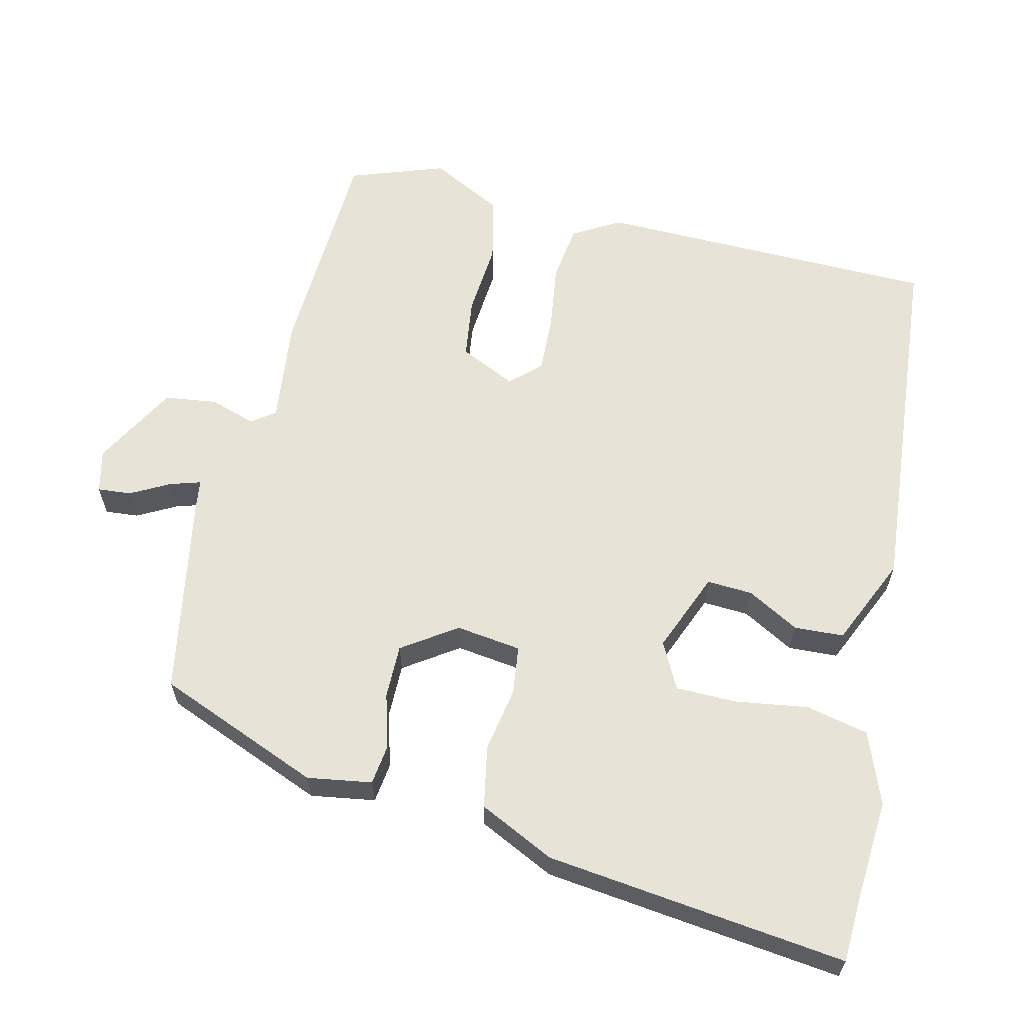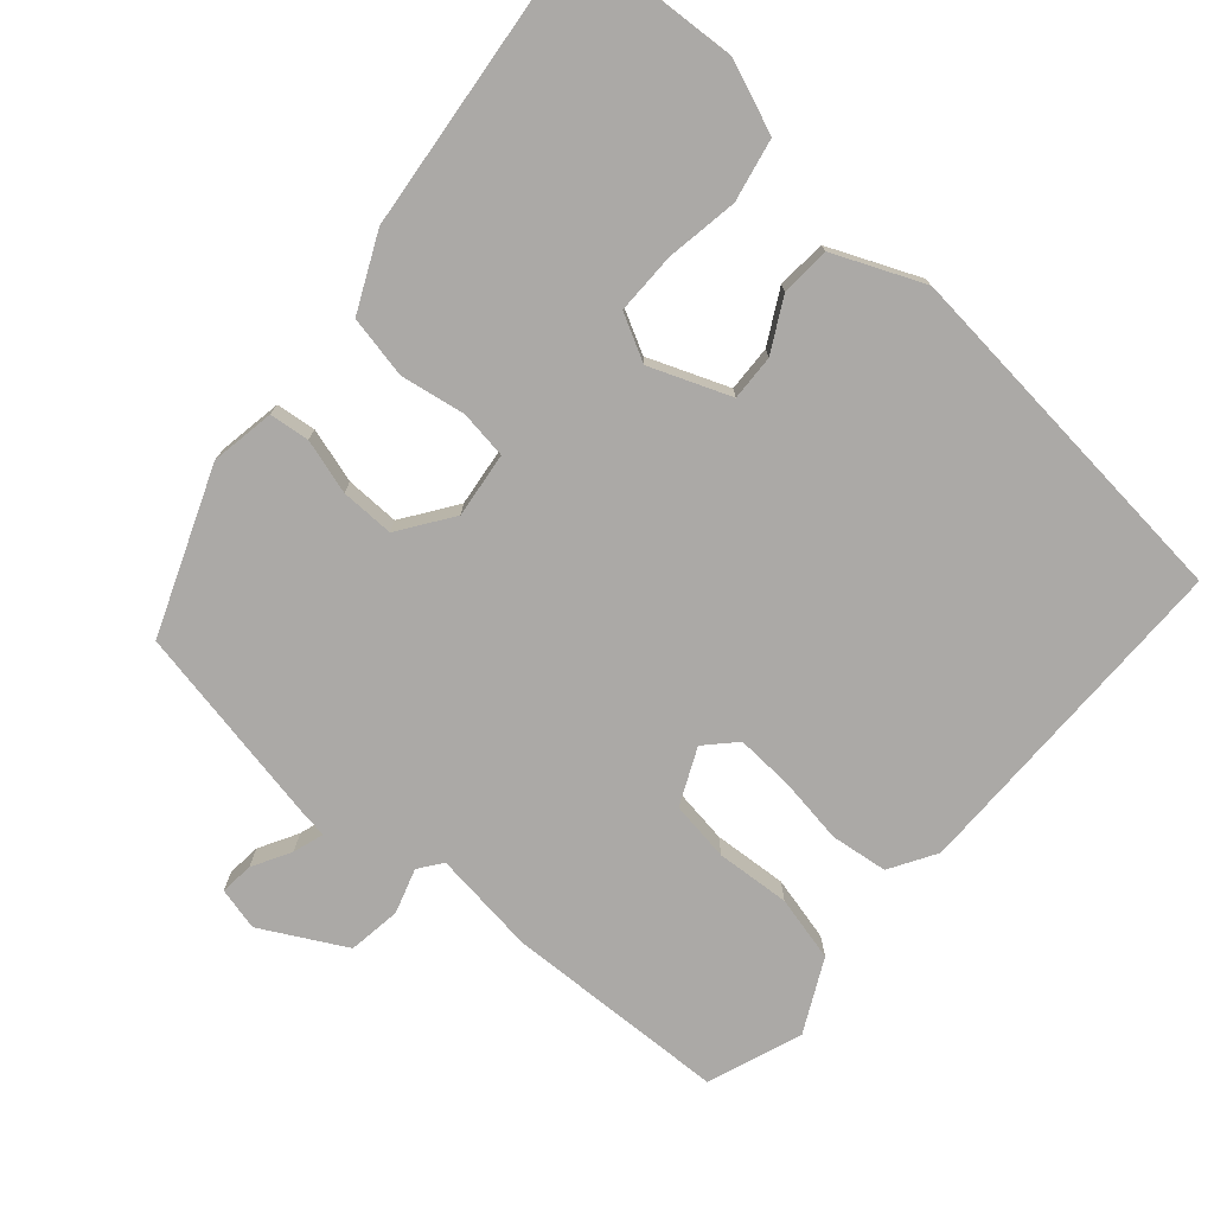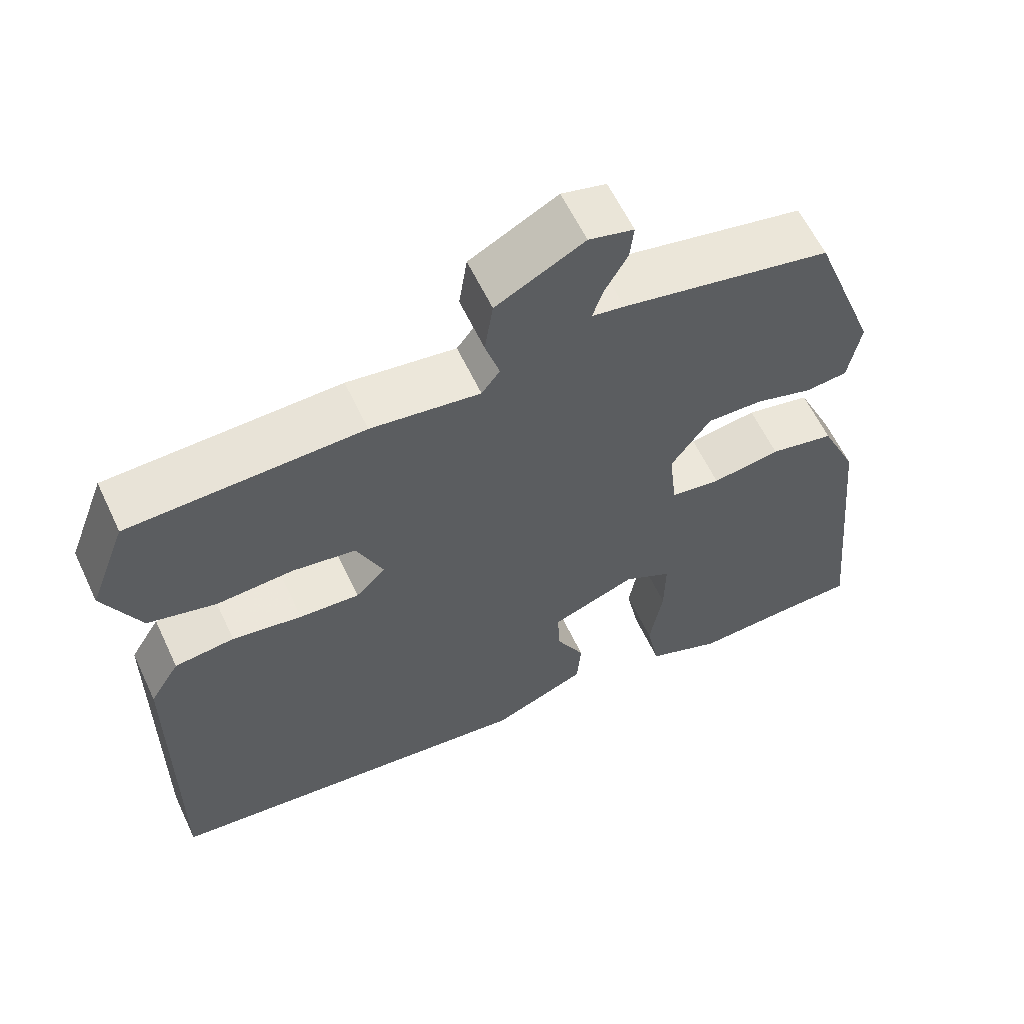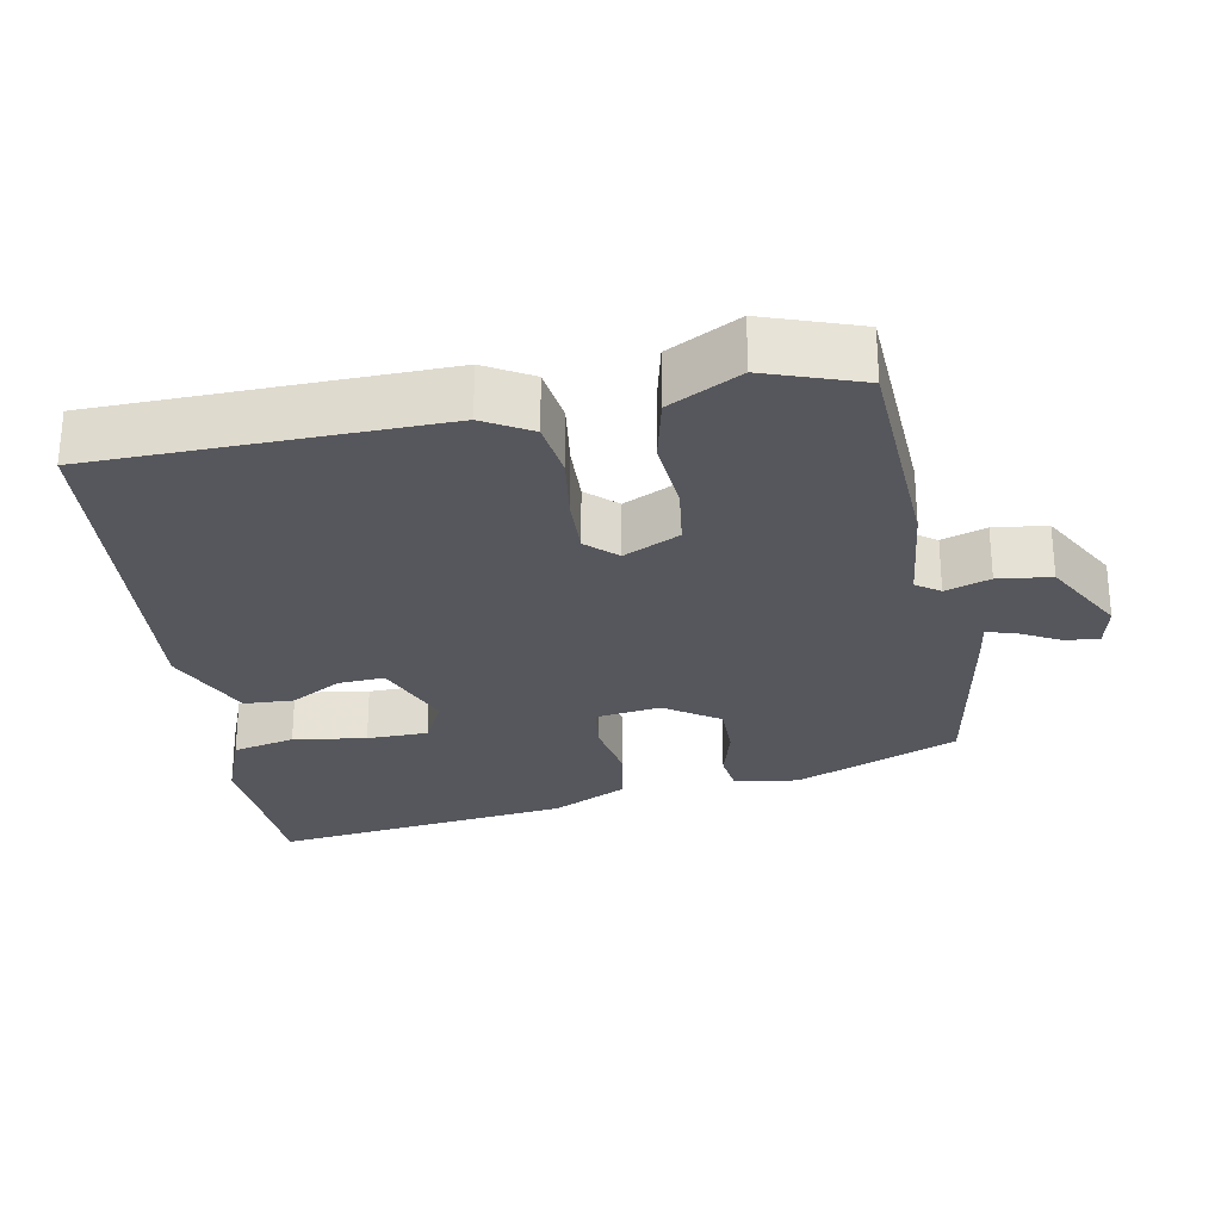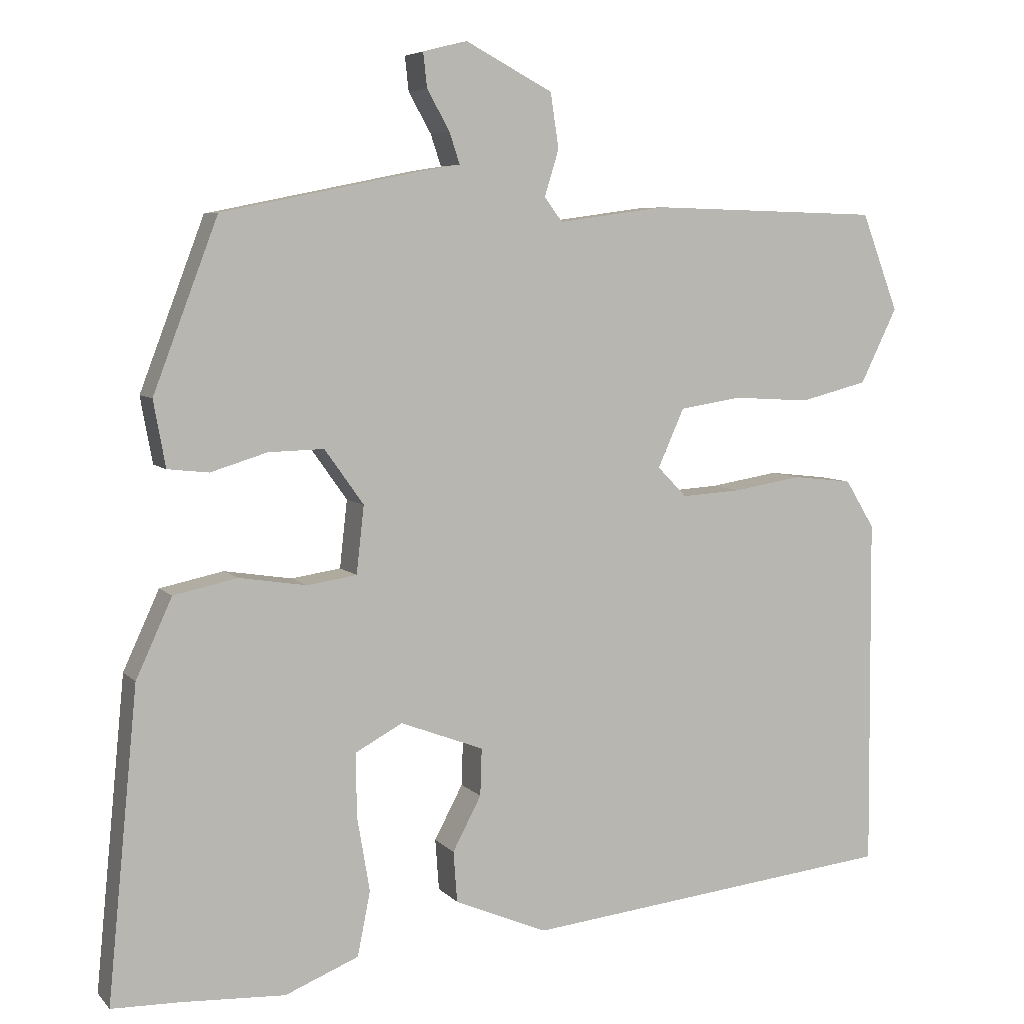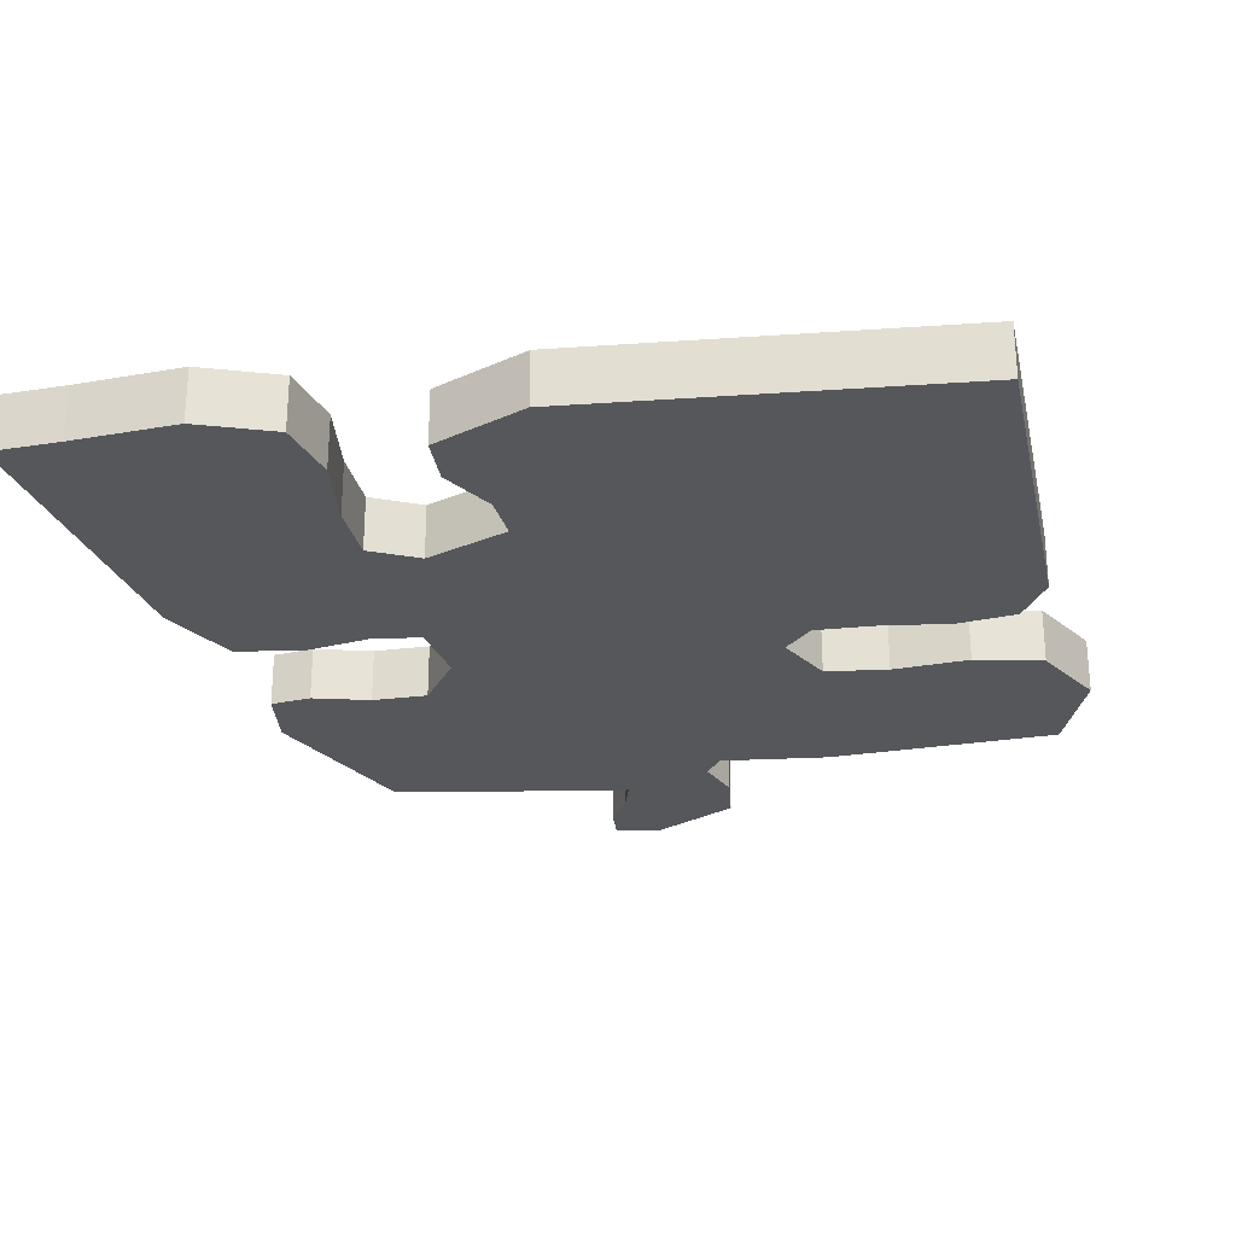
<metadata>
{"format":"obj","ext":"obj","renderer":"f3d","projection":"perspective","resolution":1024,"background":"white","views":[{"elev":62.0,"azim":104.6,"up":"+Y"},{"elev":-75.6,"azim":139.5,"up":"+Y"},{"elev":60.5,"azim":-25.2,"up":"+Z"},{"elev":-27.5,"azim":-78.0,"up":"+Y"},{"elev":6.1,"azim":158.2,"up":"+Z"},{"elev":-26.6,"azim":-167.4,"up":"+Y"}]}
</metadata>
<code>
v 0.577 0.07 -0.498
v 0.486 0.07 -0.5
v 0.348 0.07 -0.507
v 0.25 0.07 -0.467
v 0.233 0.07 -0.381
v 0.25 0.07 -0.281
v 0.251 0.07 -0.197
v 0.188 0.07 -0.163
v 0.077 0.07 -0.205
v 0.079 0.07 -0.268
v 0.117 0.07 -0.34
v 0.112 0.07 -0.408
v -0.012 0.07 -0.46
v -0.509 0.07 -0.405
v -0.506 0.07 0.065
v -0.467 0.07 0.129
v -0.388 0.07 0.138
v -0.296 0.07 0.123
v -0.217 0.07 0.118
v -0.178 0.07 0.158
v -0.213 0.07 0.236
v -0.296 0.07 0.249
v -0.398 0.07 0.243
v -0.488 0.07 0.266
v -0.537 0.07 0.366
v -0.488 0.07 0.496
v -0.18 0.07 0.504
v -0.036 0.07 0.484
v -0.012 0.07 0.516
v -0.031 0.07 0.578
v -0.02 0.07 0.651
v 0.096 0.07 0.712
v 0.155 0.07 0.697
v 0.15 0.07 0.651
v 0.12 0.07 0.598
v 0.106 0.07 0.556
v 0.149 0.07 0.549
v 0.424 0.07 0.493
v 0.51 0.07 0.266
v 0.494 0.07 0.178
v 0.439 0.07 0.172
v 0.364 0.07 0.195
v 0.29 0.07 0.197
v 0.238 0.07 0.124
v 0.248 0.07 0.034
v 0.314 0.07 0.024
v 0.404 0.07 0.038
v 0.489 0.07 0.02
v 0.537 0.07 -0.085
v 0.577 0 -0.498
v 0.486 0 -0.5
v 0.348 0 -0.507
v 0.25 0 -0.467
v 0.233 0 -0.381
v 0.25 0 -0.281
v 0.251 0 -0.197
v 0.188 0 -0.163
v 0.077 0 -0.205
v 0.079 0 -0.268
v 0.117 0 -0.34
v 0.112 0 -0.408
v -0.012 0 -0.46
v -0.509 0 -0.405
v -0.506 0 0.065
v -0.467 0 0.129
v -0.388 0 0.138
v -0.296 0 0.123
v -0.217 0 0.118
v -0.178 0 0.158
v -0.213 0 0.236
v -0.296 0 0.249
v -0.398 0 0.243
v -0.488 0 0.266
v -0.537 0 0.366
v -0.488 0 0.496
v -0.18 0 0.504
v -0.036 0 0.484
v -0.012 0 0.516
v -0.031 0 0.578
v -0.02 0 0.651
v 0.096 0 0.712
v 0.155 0 0.697
v 0.15 0 0.651
v 0.12 0 0.598
v 0.106 0 0.556
v 0.149 0 0.549
v 0.424 0 0.493
v 0.51 0 0.266
v 0.494 0 0.178
v 0.439 0 0.172
v 0.364 0 0.195
v 0.29 0 0.197
v 0.238 0 0.124
v 0.248 0 0.034
v 0.314 0 0.024
v 0.404 0 0.038
v 0.489 0 0.02
v 0.537 0 -0.085
f 46 47 48 49
f 45 46 49 1
f 39 40 41 42
f 39 42 43
f 36 37 38 39
f 36 39 43
f 32 33 34 35
f 32 35 36
f 29 30 31 32
f 29 32 36
f 28 29 36 43
f 22 23 24 25
f 21 22 25 26
f 15 16 17 18
f 15 18 19
f 14 15 19
f 13 14 19 20
f 10 11 12 13
f 9 10 13 20
f 3 4 5 6
f 2 3 6 7
f 45 1 2 7
f 44 45 7 8
f 27 28 43 44
f 21 26 27 44
f 20 21 44
f 8 9 20 44
f 98 97 96 95
f 50 98 95 94
f 91 90 89 88
f 92 91 88
f 88 87 86 85
f 92 88 85
f 84 83 82 81
f 85 84 81
f 81 80 79 78
f 85 81 78
f 92 85 78 77
f 74 73 72 71
f 75 74 71 70
f 67 66 65 64
f 68 67 64
f 68 64 63
f 69 68 63 62
f 62 61 60 59
f 69 62 59 58
f 55 54 53 52
f 56 55 52 51
f 56 51 50 94
f 57 56 94 93
f 93 92 77 76
f 93 76 75 70
f 93 70 69
f 93 69 58 57
f 1 50 51 2
f 2 51 52 3
f 3 52 53 4
f 4 53 54 5
f 5 54 55 6
f 6 55 56 7
f 7 56 57 8
f 8 57 58 9
f 9 58 59 10
f 10 59 60 11
f 11 60 61 12
f 12 61 62 13
f 13 62 63 14
f 14 63 64 15
f 15 64 65 16
f 16 65 66 17
f 17 66 67 18
f 18 67 68 19
f 19 68 69 20
f 20 69 70 21
f 21 70 71 22
f 22 71 72 23
f 23 72 73 24
f 24 73 74 25
f 25 74 75 26
f 26 75 76 27
f 27 76 77 28
f 28 77 78 29
f 29 78 79 30
f 30 79 80 31
f 31 80 81 32
f 32 81 82 33
f 33 82 83 34
f 34 83 84 35
f 35 84 85 36
f 36 85 86 37
f 37 86 87 38
f 38 87 88 39
f 39 88 89 40
f 40 89 90 41
f 41 90 91 42
f 42 91 92 43
f 43 92 93 44
f 44 93 94 45
f 45 94 95 46
f 46 95 96 47
f 47 96 97 48
f 48 97 98 49
f 49 98 50 1

</code>
